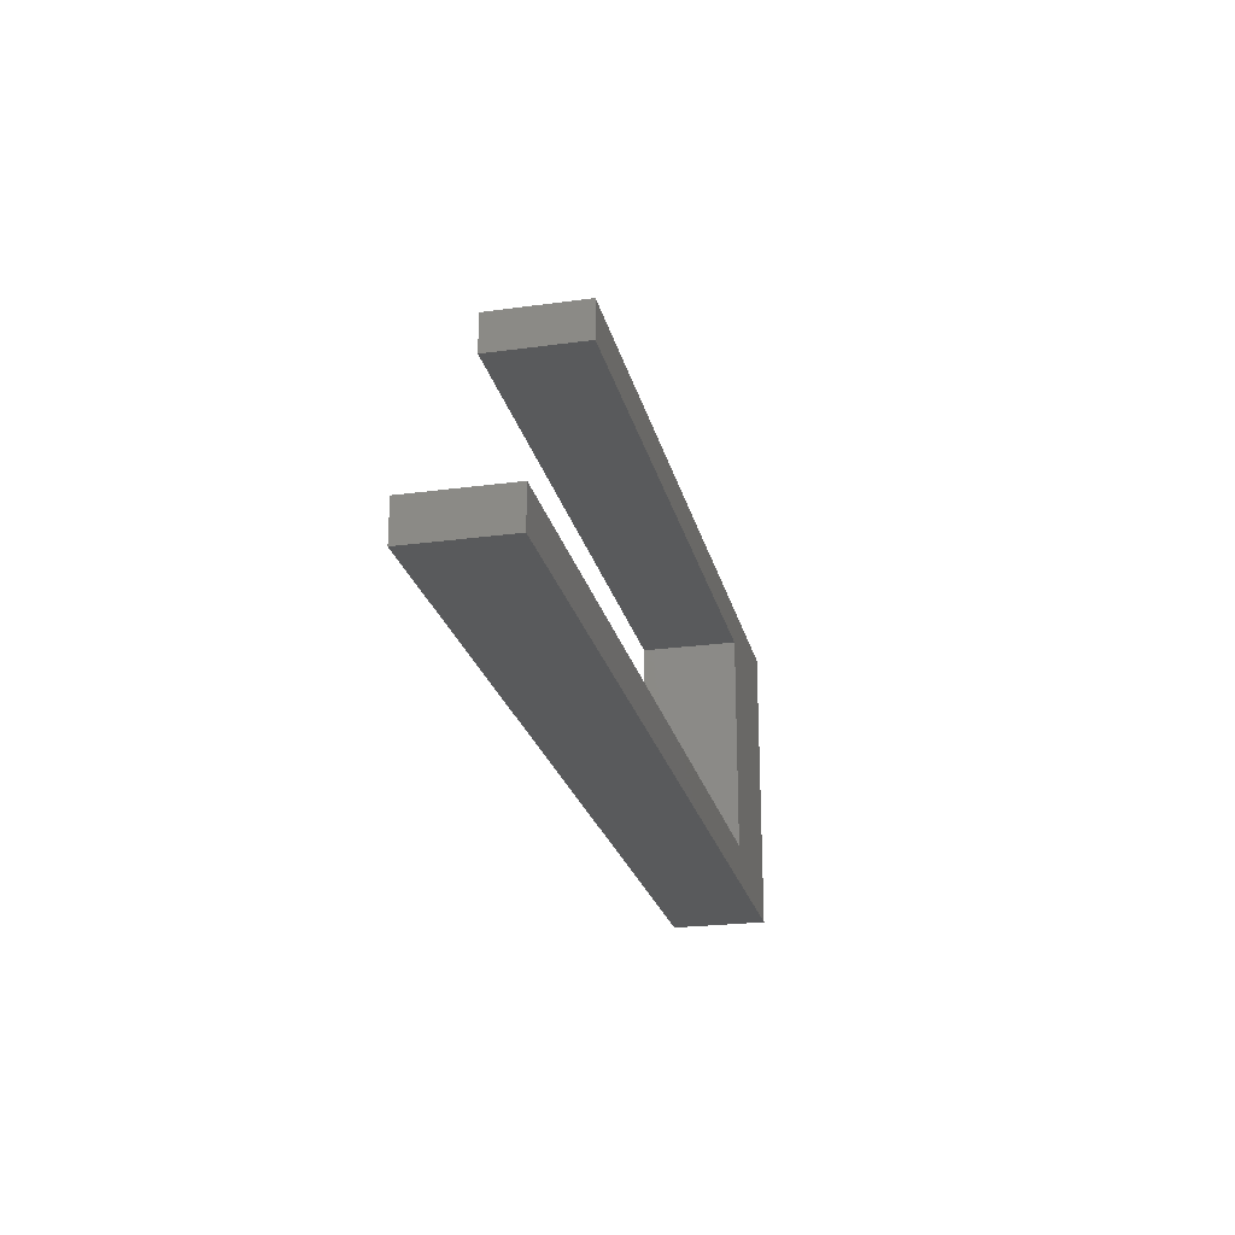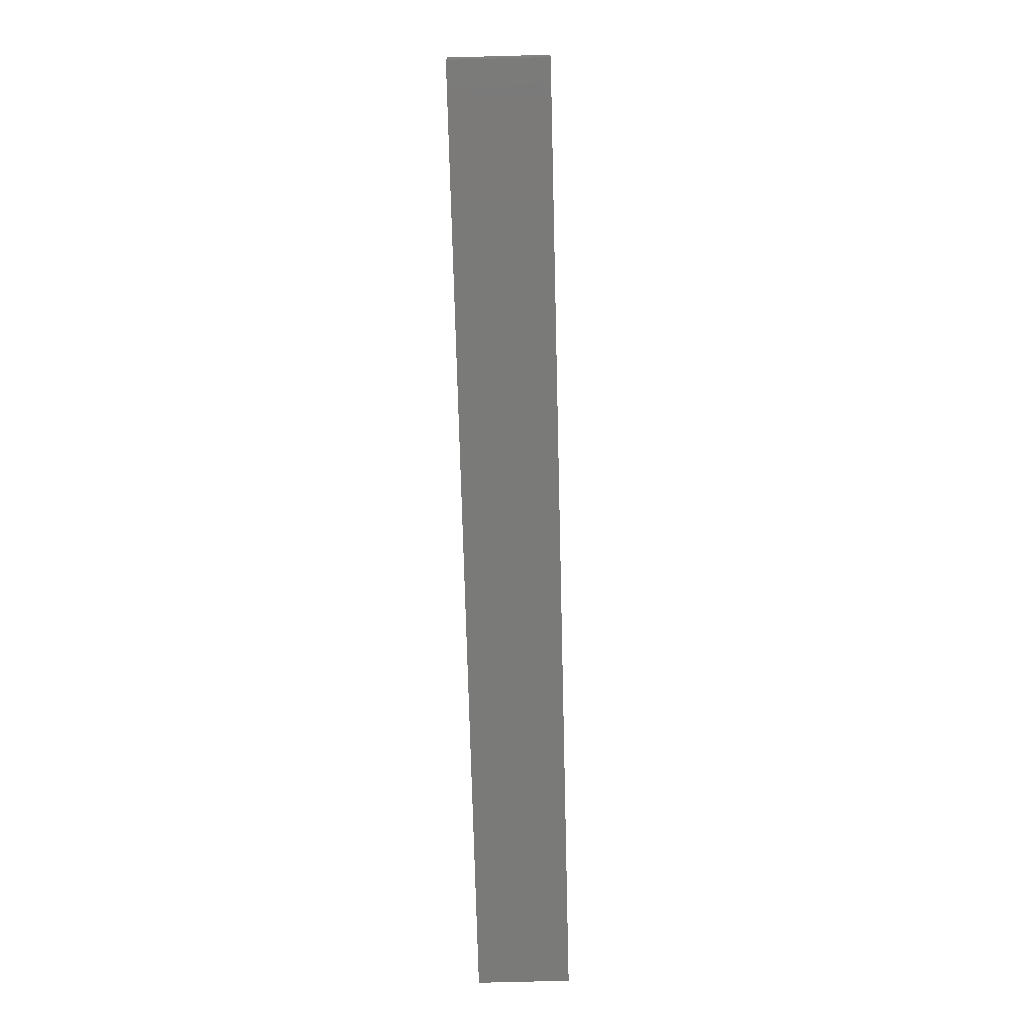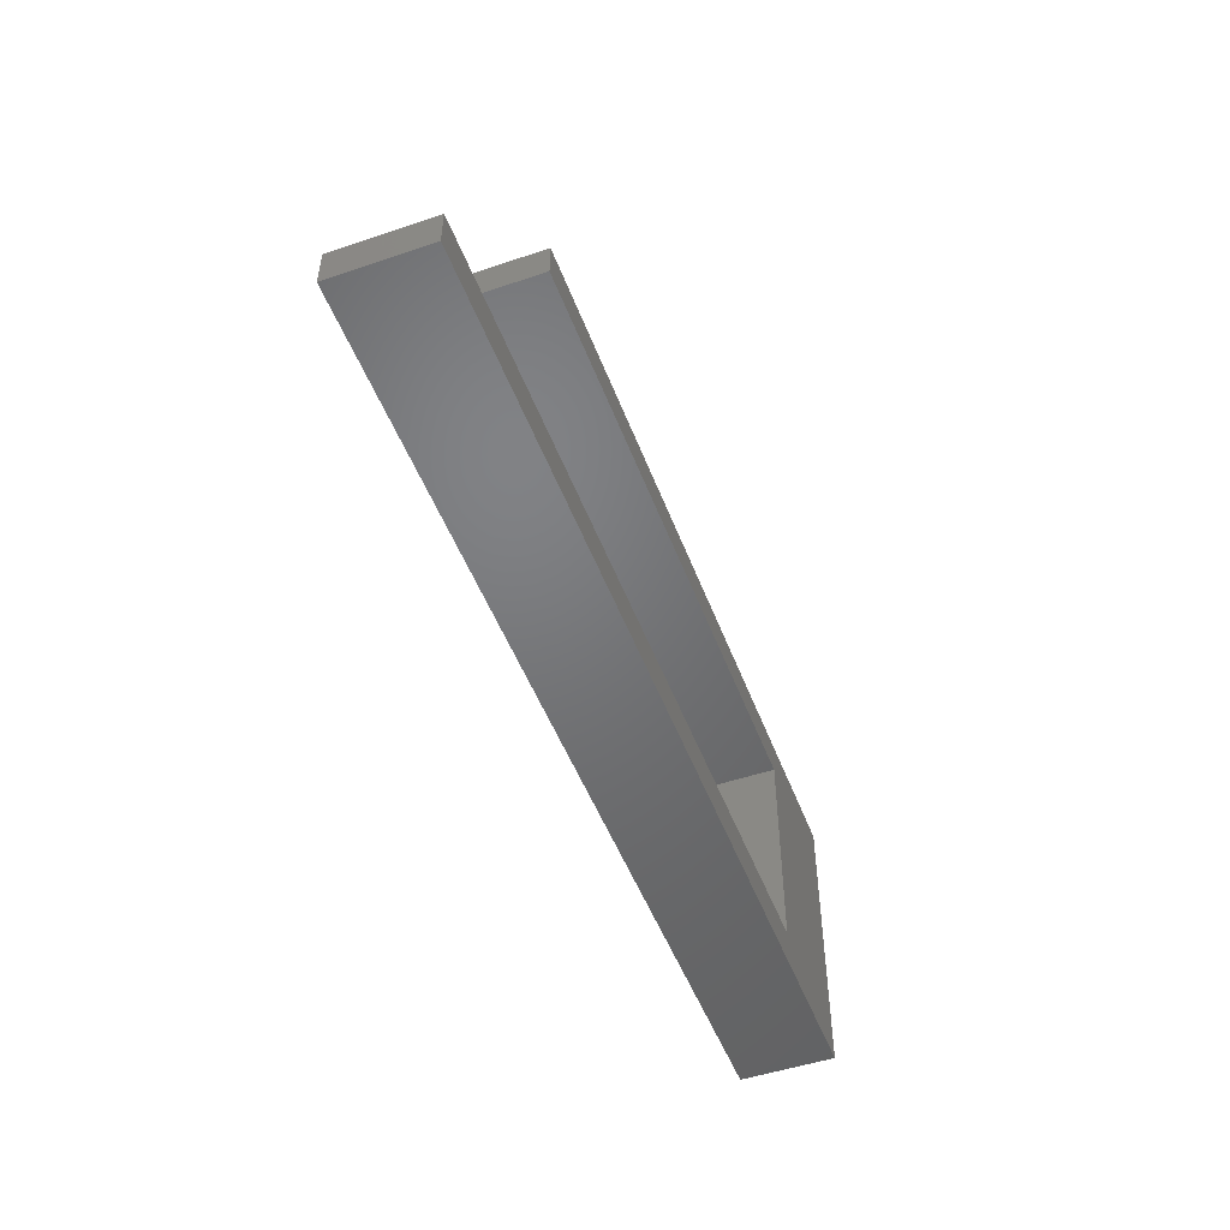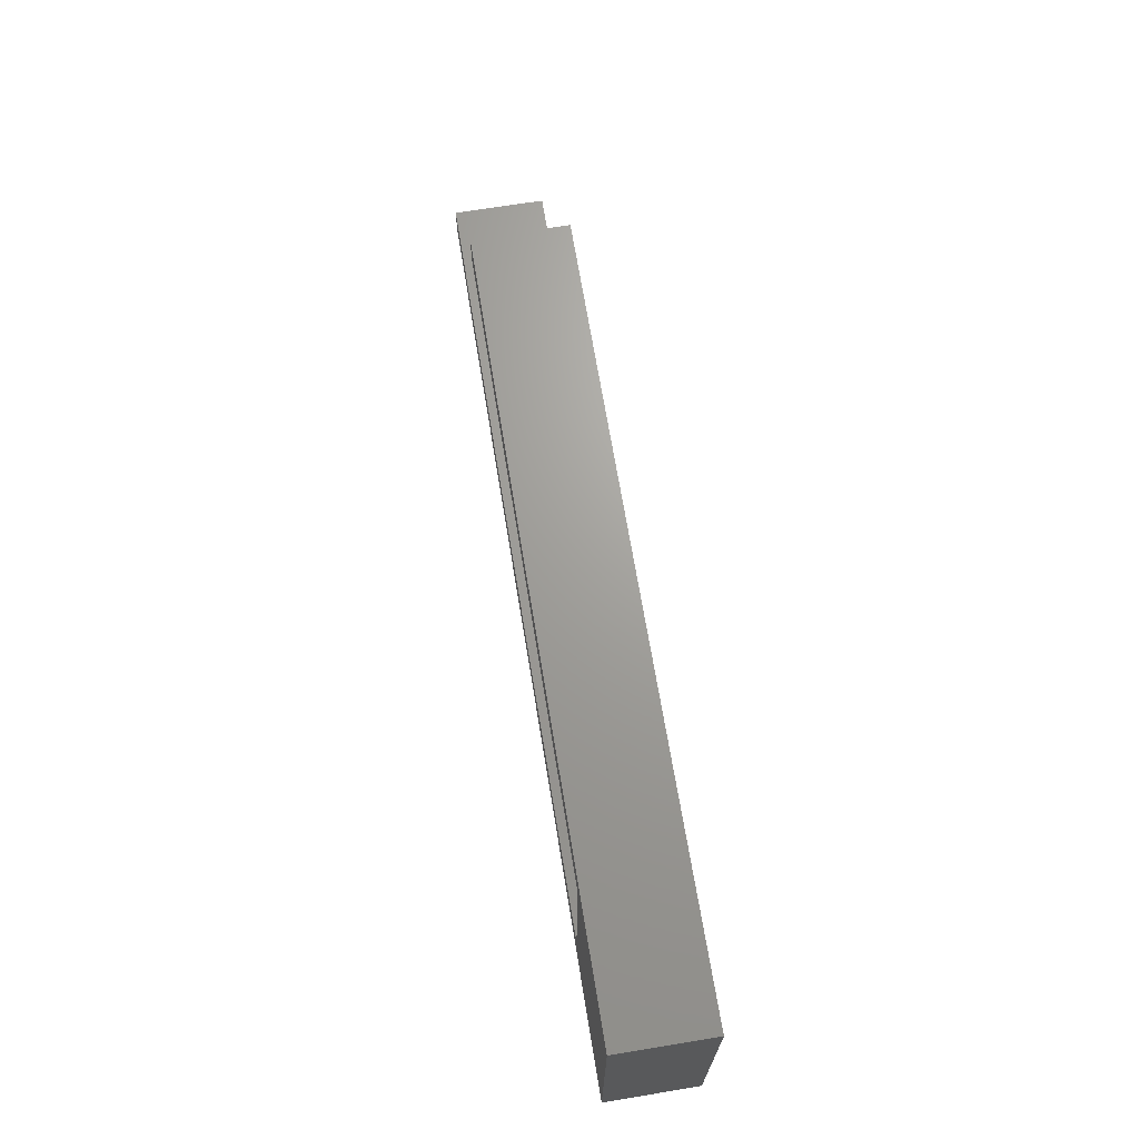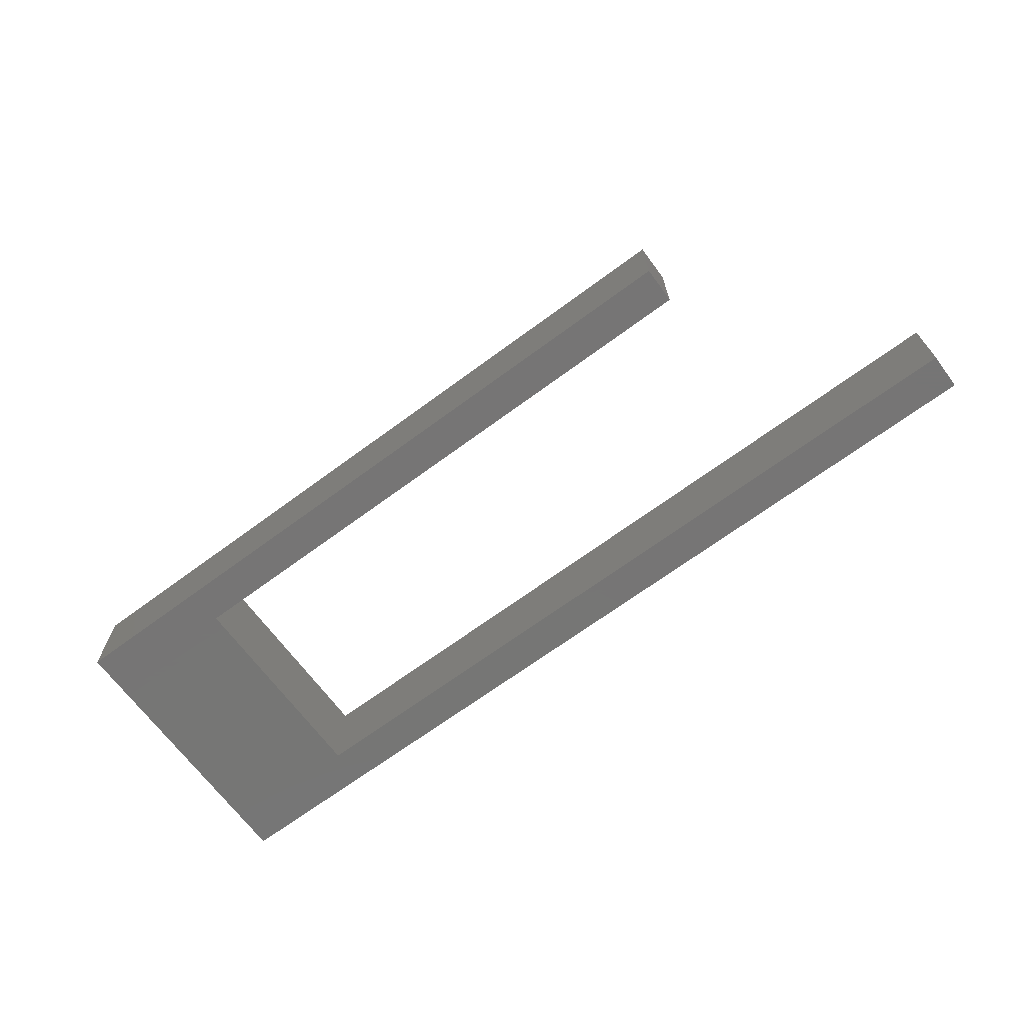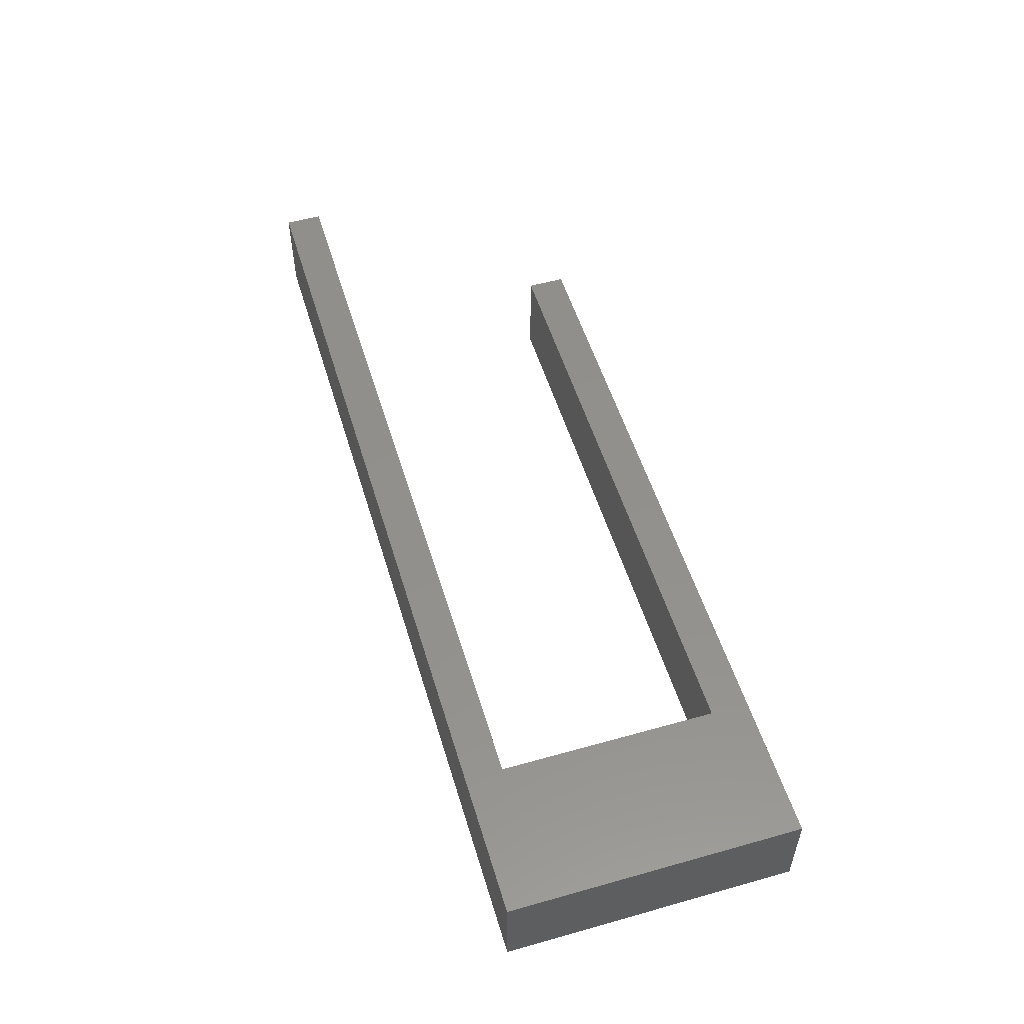
<metadata>
{"format":"stl","ext":"stl","renderer":"f3d","projection":"perspective","resolution":1024,"background":"white","views":[{"elev":-23.7,"azim":-77.1,"up":"+Y"},{"elev":-72.9,"azim":-88.5,"up":"+Y"},{"elev":-50.1,"azim":-69.6,"up":"+Y"},{"elev":68.2,"azim":80.7,"up":"+Y"},{"elev":-68.0,"azim":-143.5,"up":"+Z"},{"elev":53.4,"azim":73.3,"up":"+Z"}]}
</metadata>
<code>
# stl→obj: 26 verts, 48 faces
v -107.8 0 0
v -107.8 -5.08 0
v -107.8 0 12.7
v -107.8 -5.08 12.7
v 0 0 0
v -53.91 0 0
v 0 0 12.7
v -53.91 0 12.7
v 0 29.21 0
v 0 29.21 12.7
v -82.41 29.21 0
v -41.21 29.21 0
v -82.41 29.21 12.7
v -41.21 29.21 12.7
v -82.41 34.29 0
v -82.41 34.29 12.7
v 19.19 34.29 0
v -31.61 34.29 0
v 19.19 34.29 12.7
v -31.61 34.29 12.7
v 19.19 -5.08 0
v 19.19 -5.08 12.7
v -65.48 -5.08 0
v -65.48 -5.08 12.7
v -23.15 -5.08 0
v -23.15 -5.08 12.7
f 1 2 3
f 3 2 4
f 5 6 7
f 7 6 8
f 8 6 1
f 3 8 1
f 9 5 10
f 10 5 7
f 11 12 13
f 13 12 14
f 14 12 9
f 10 14 9
f 15 11 16
f 16 11 13
f 17 18 19
f 19 18 20
f 20 18 15
f 16 20 15
f 21 17 22
f 22 17 19
f 2 23 4
f 4 23 24
f 24 23 25
f 26 25 21
f 22 26 21
f 24 25 26
f 4 24 3
f 3 24 8
f 8 24 26
f 7 26 22
f 10 22 19
f 20 10 19
f 20 14 10
f 20 16 14
f 14 16 13
f 8 26 7
f 7 22 10
f 25 5 21
f 25 6 5
f 25 23 6
f 6 23 1
f 1 23 2
f 5 9 21
f 21 9 17
f 17 9 18
f 18 9 12
f 15 12 11
f 15 18 12

</code>
